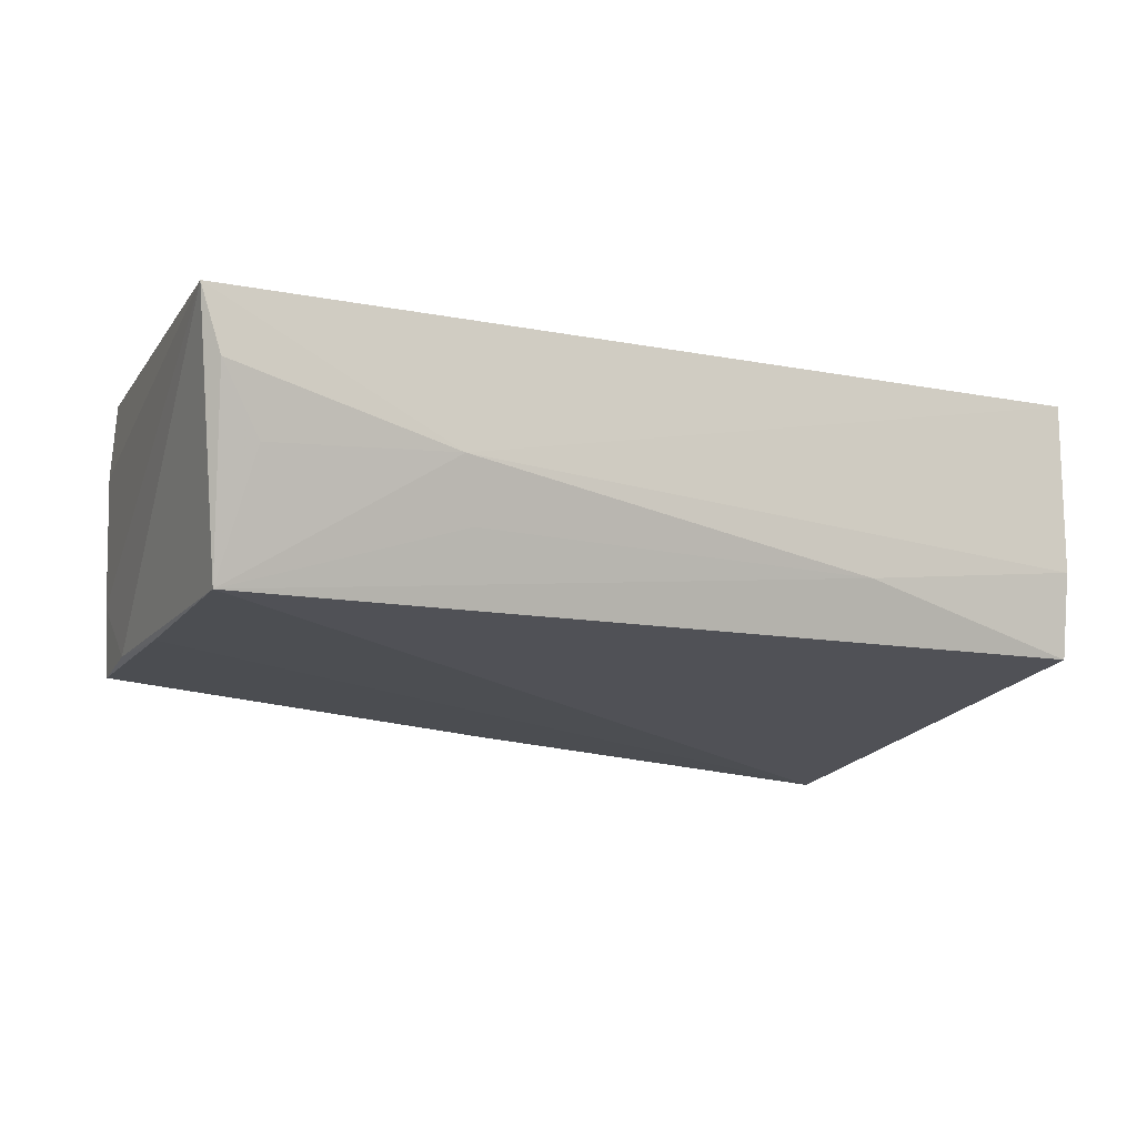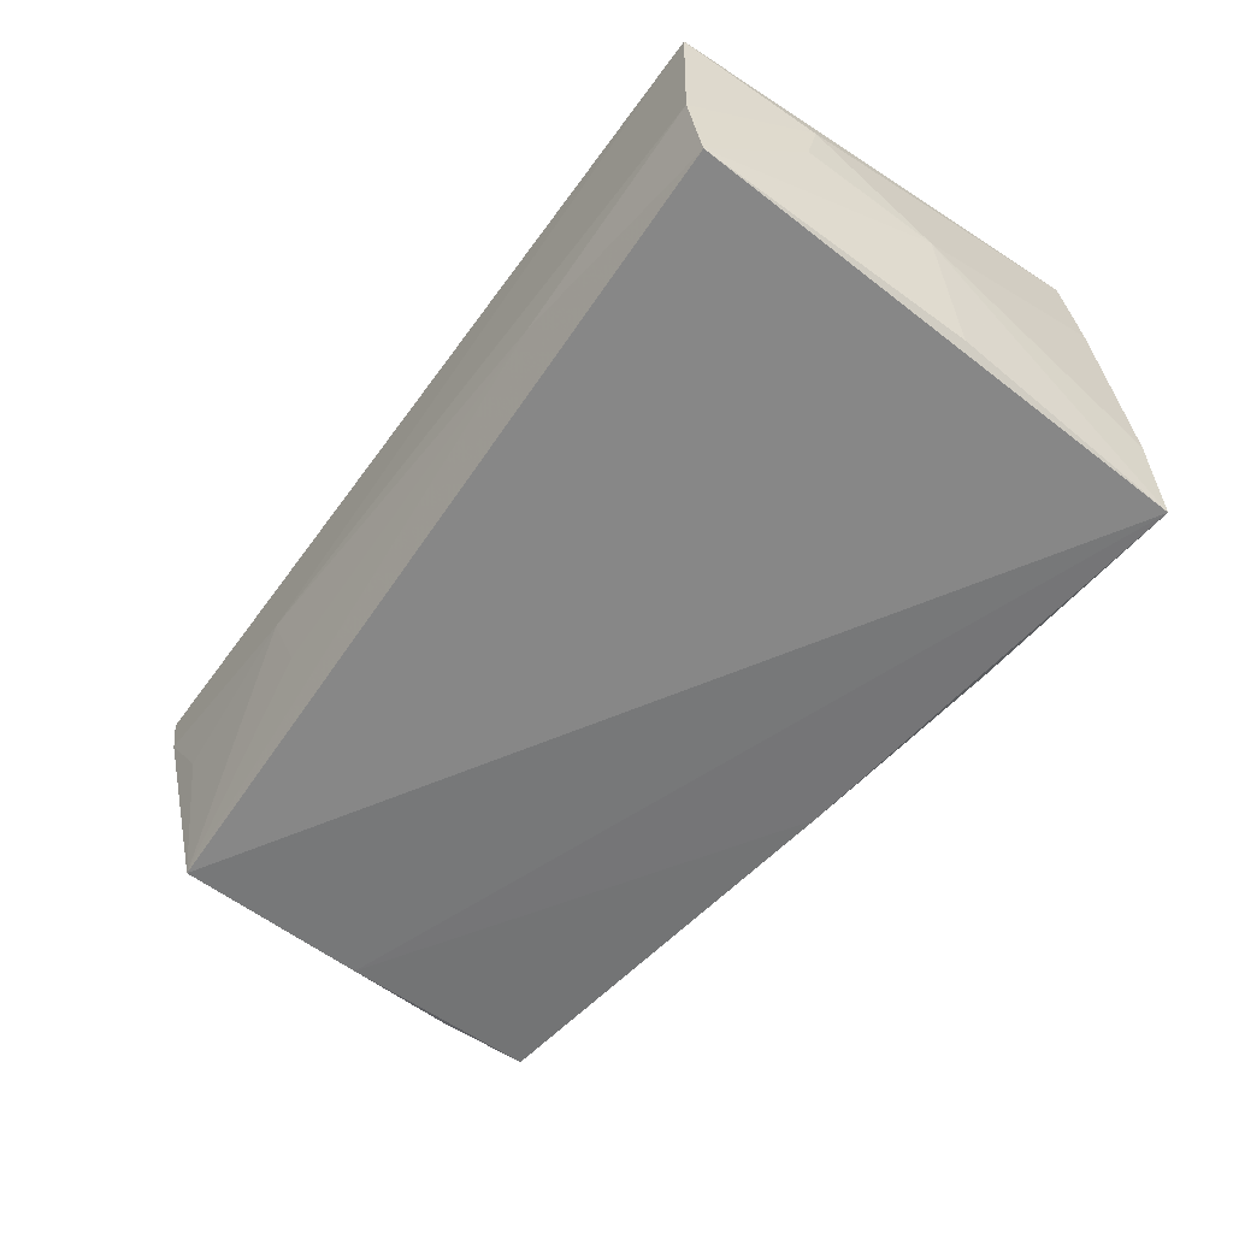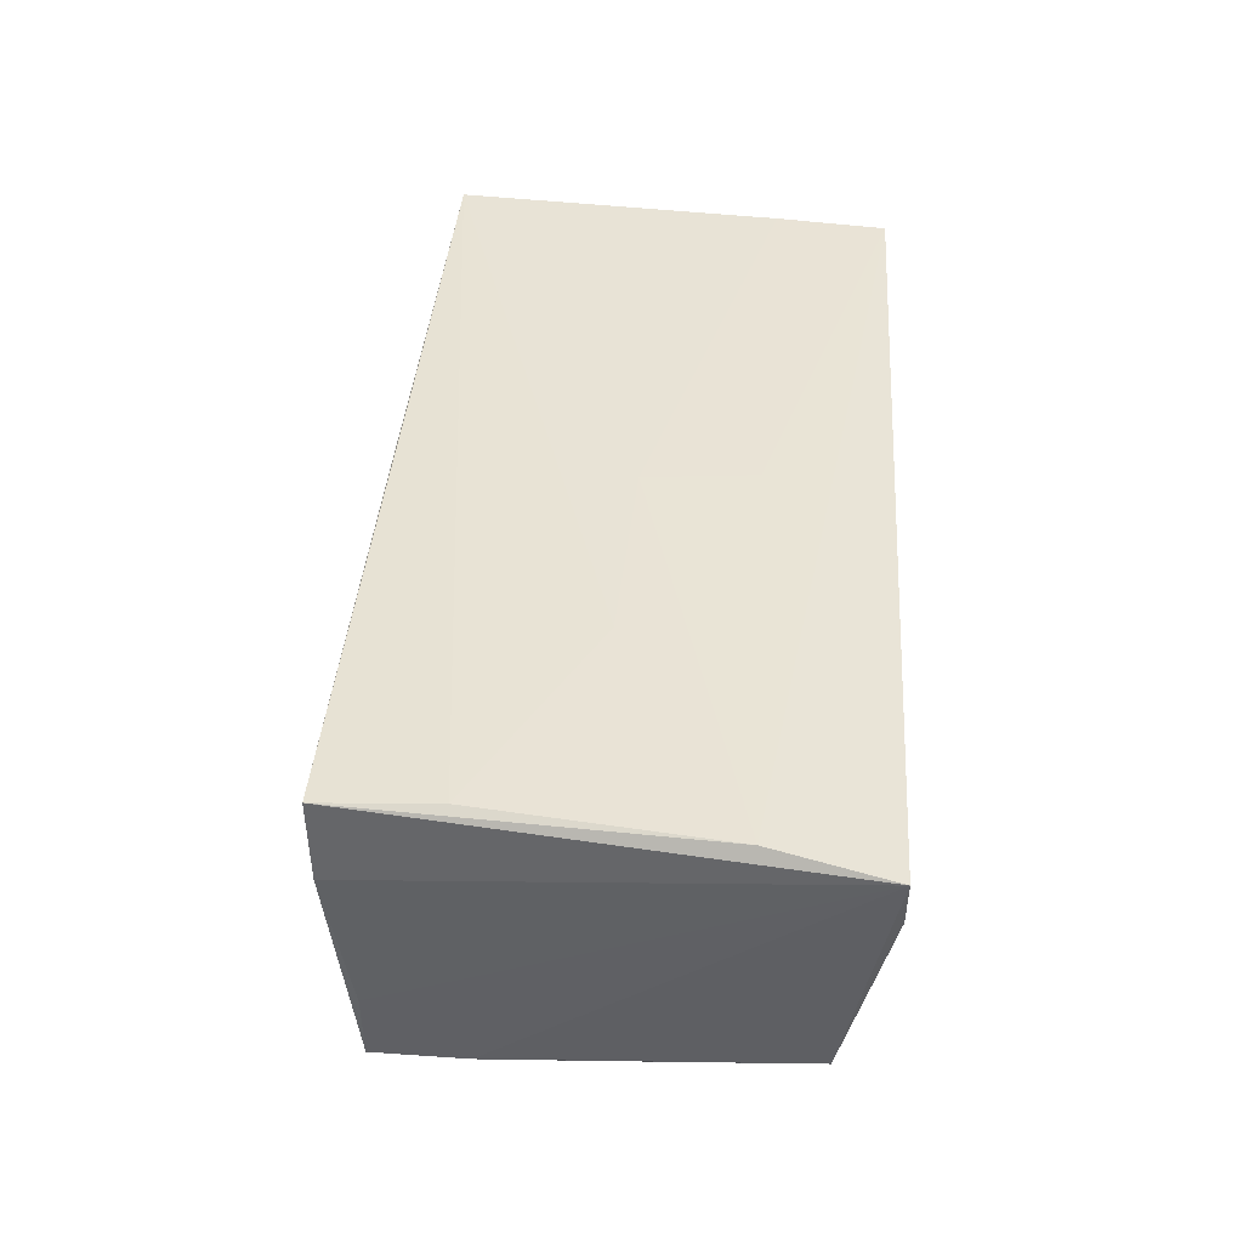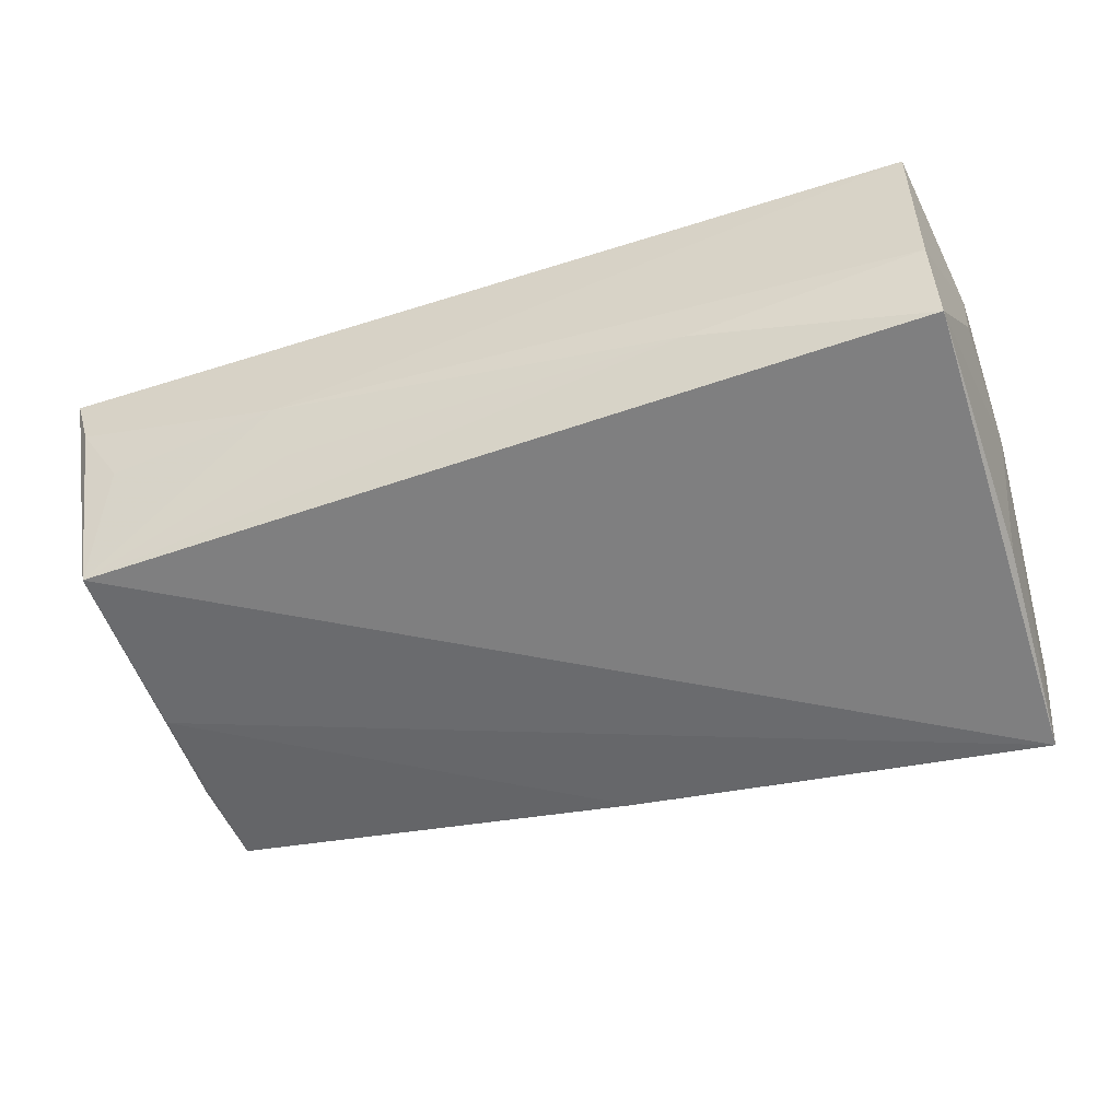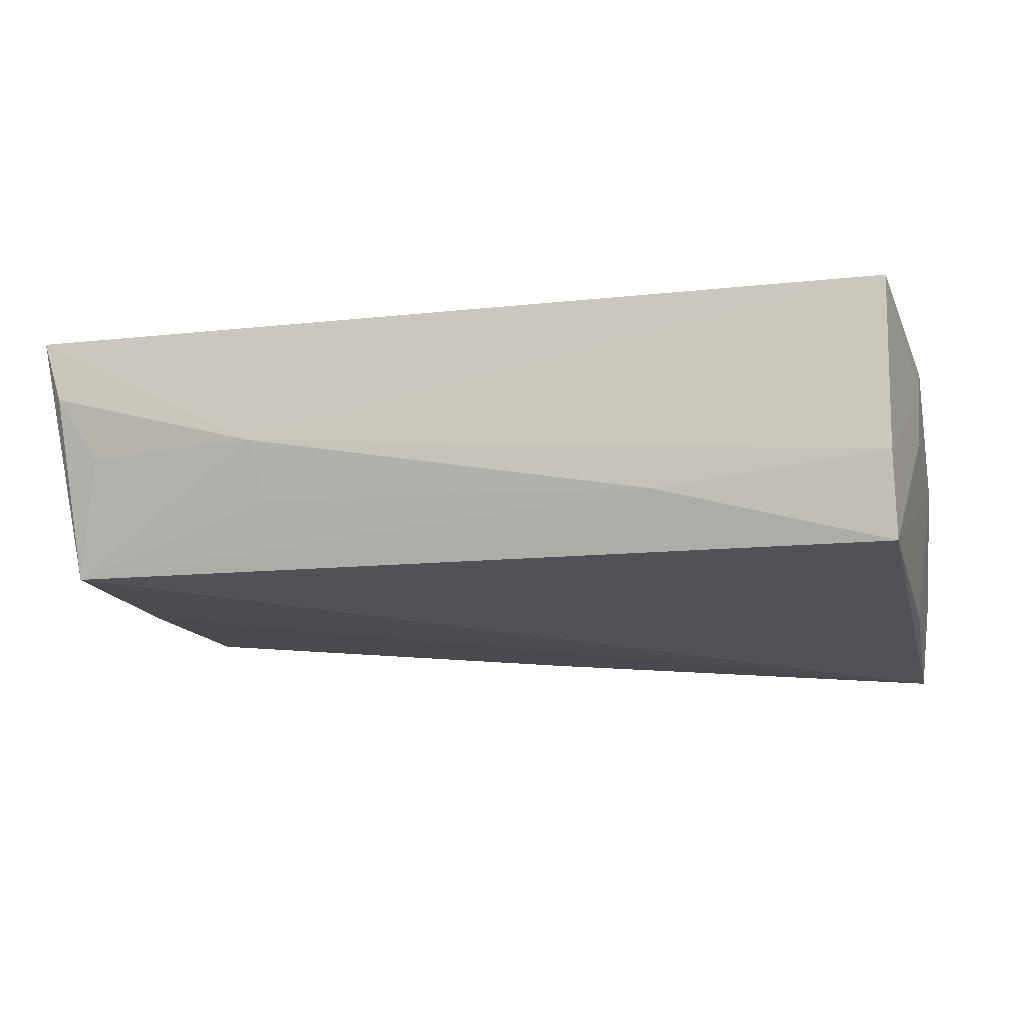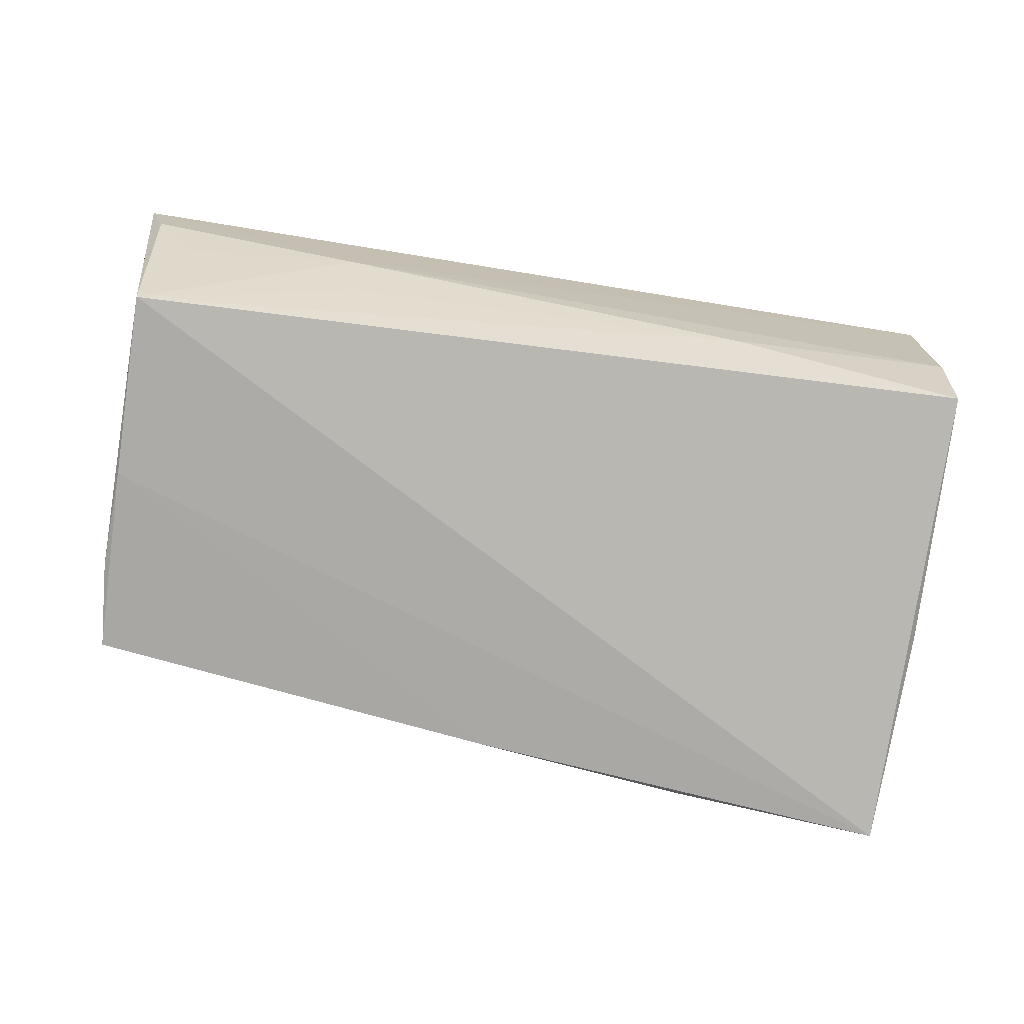
<metadata>
{"format":"obj","ext":"obj","renderer":"f3d","projection":"perspective","resolution":1024,"background":"white","views":[{"elev":-11.4,"azim":153.9,"up":"+Z"},{"elev":-58.6,"azim":-125.8,"up":"+Z"},{"elev":41.4,"azim":93.6,"up":"+Z"},{"elev":-51.1,"azim":-161.1,"up":"+Z"},{"elev":-11.6,"azim":-165.2,"up":"+Z"},{"elev":-72.0,"azim":170.6,"up":"+Z"}]}
</metadata>
<code>
v 0.02668 0.0006472 0.01802
v -0.04884 0.02676 -0.01414
v -0.05128 0.01365 0.005925
v 0.05213 -0.0114 -0.0154
v 0.00369 0.001673 0.01802
v 0.0488 0.0265 0.0007643
v 0.05162 -0.02183 -0.008152
v 0.05171 0.0007299 -0.01526
v 0.05049 -0.01214 0.01786
v -0.0002141 -0.02381 0.01738
v -0.04865 0.02828 -0.004094
v 0.0505 -0.025 0.01716
v -0.04996 -0.02238 0.01802
v -0.05099 0.015 -0.0008359
v -0.0494 -0.003423 -0.01859
v -0.05137 6.662e-05 -0.003632
v -0.04951 -0.02707 -0.01381
v 0.001663 0.01409 0.01736
v -0.02513 -0.02332 0.01683
v 0.05342 0.02785 0.008508
v -0.0216 0.02797 -0.007032
v 0.05573 0.02768 0.01591
v 0.001796 -0.02582 -0.02022
v 0.05121 -0.02181 -0.01632
v 0.02771 0.02828 0.001645
v 0.05347 0.01465 0.0176
v 0.0259 0.02633 -0.005523
v 0.05199 0.02279 -0.01357
v -0.04847 -0.02866 -0.0239
v 0.05125 -0.02468 0.008084
v -0.04871 0.02795 0.01606
v -0.04887 0.01511 0.01682
v -0.02345 -0.02791 -0.02143
v -0.05025 -0.02355 0.006631
f 16 29 17
f 29 13 17
f 26 12 22
f 19 13 29
f 15 29 16
f 16 2 15
f 15 2 29
f 31 26 22
f 34 13 16
f 16 17 34
f 34 17 13
f 33 12 29
f 29 2 28
f 13 12 9
f 12 26 9
f 10 12 13
f 13 19 10
f 29 12 10
f 10 19 29
f 16 13 3
f 13 31 3
f 32 31 13
f 2 3 11
f 11 3 31
f 12 33 30
f 24 7 30
f 22 12 30
f 30 7 22
f 29 28 8
f 25 31 22
f 25 11 31
f 13 9 1
f 1 9 26
f 14 2 16
f 16 3 14
f 14 3 2
f 26 31 18
f 31 32 18
f 24 30 23
f 23 30 33
f 23 33 29
f 29 8 23
f 23 8 24
f 4 28 22
f 4 8 28
f 24 8 4
f 22 7 4
f 4 7 24
f 22 28 20
f 20 25 22
f 21 28 2
f 2 11 21
f 11 25 21
f 5 1 26
f 26 18 5
f 13 1 5
f 5 32 13
f 5 18 32
f 28 25 6
f 6 20 28
f 25 20 6
f 27 25 28
f 28 21 27
f 27 21 25

</code>
